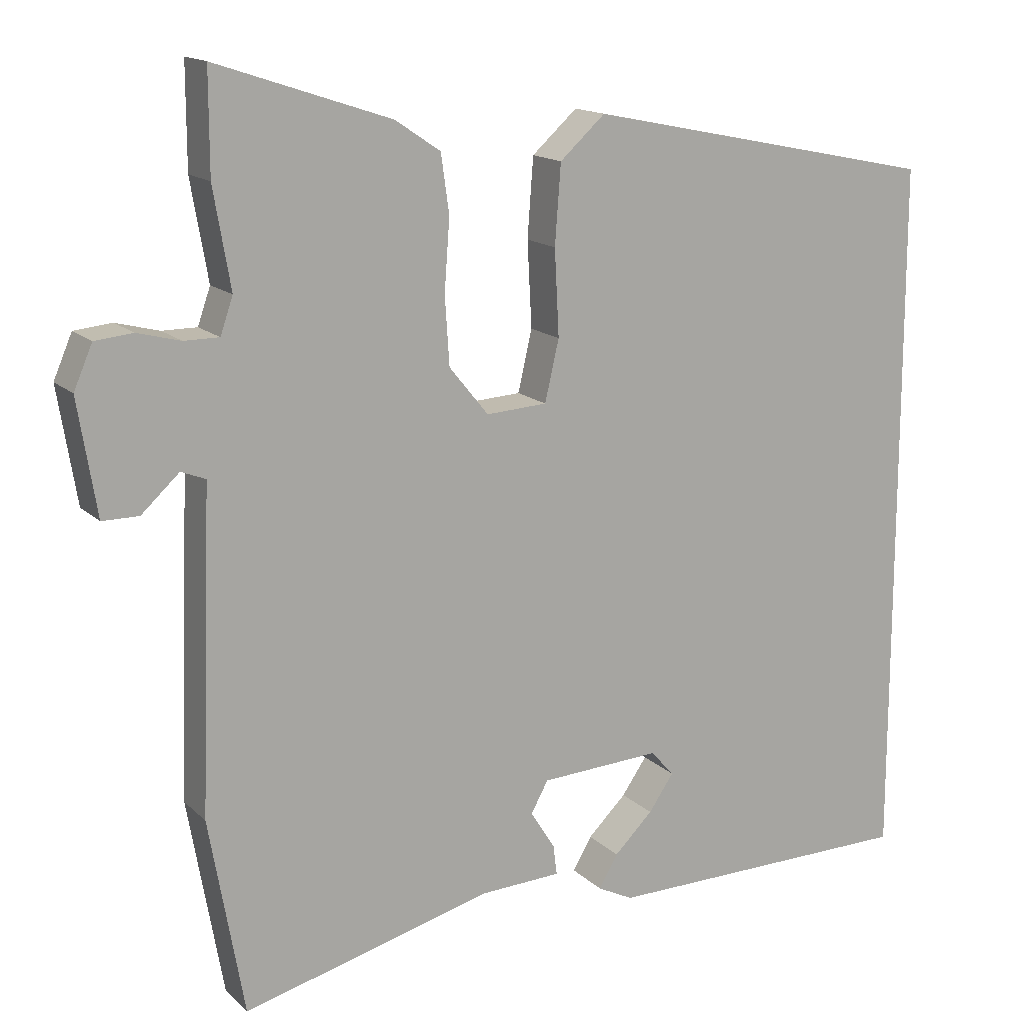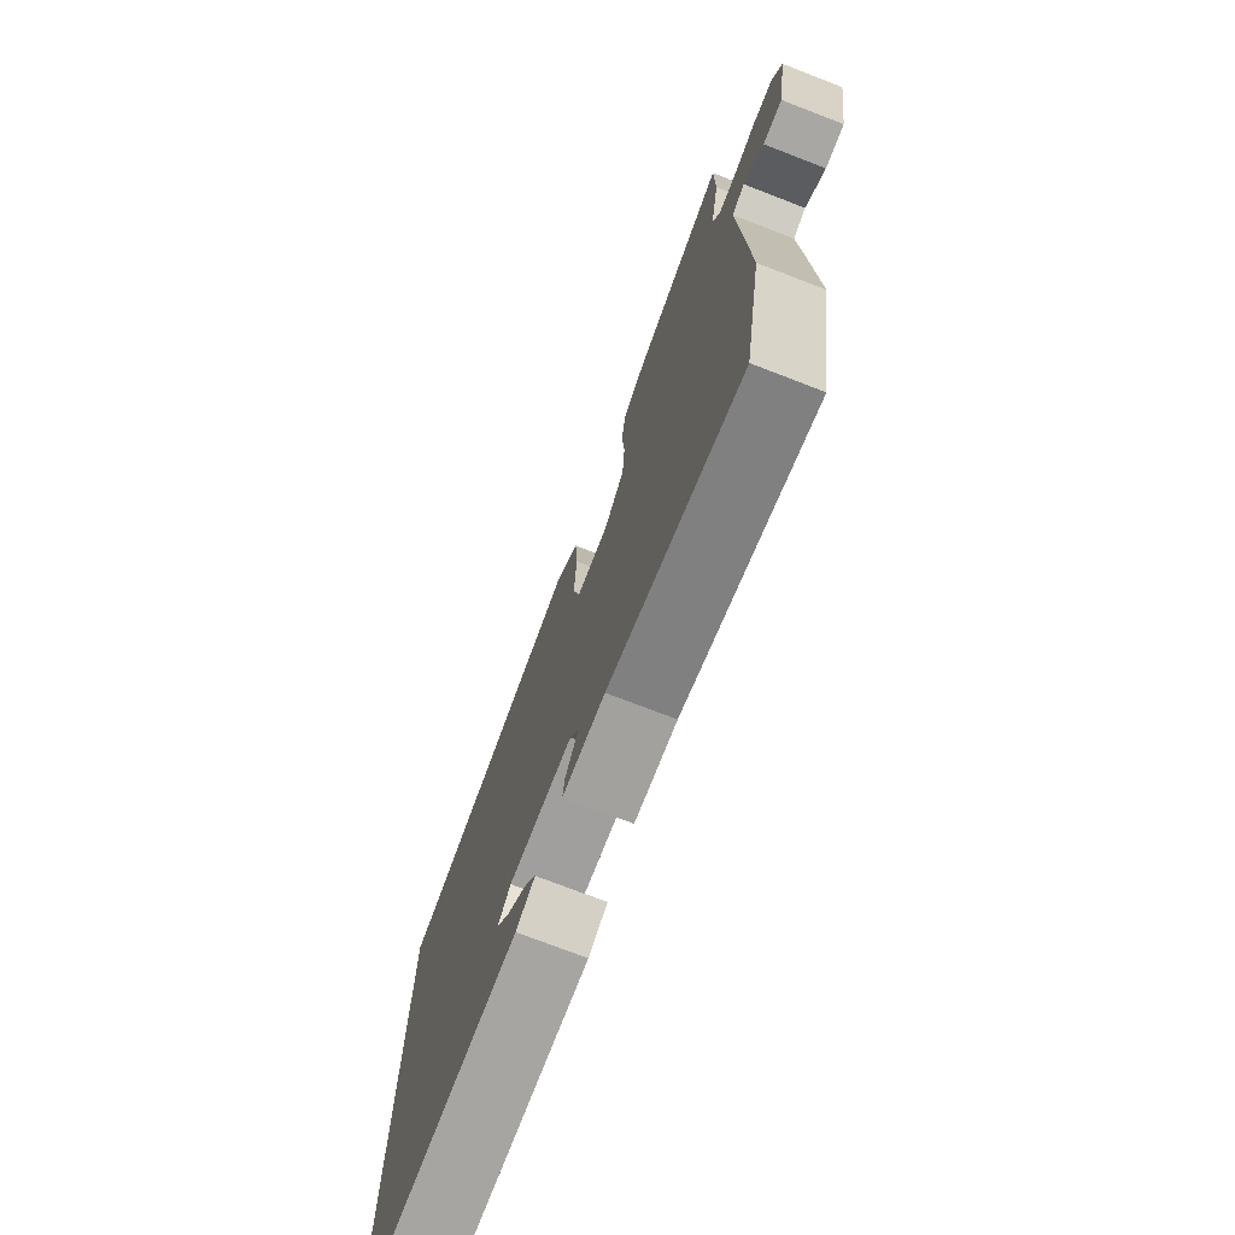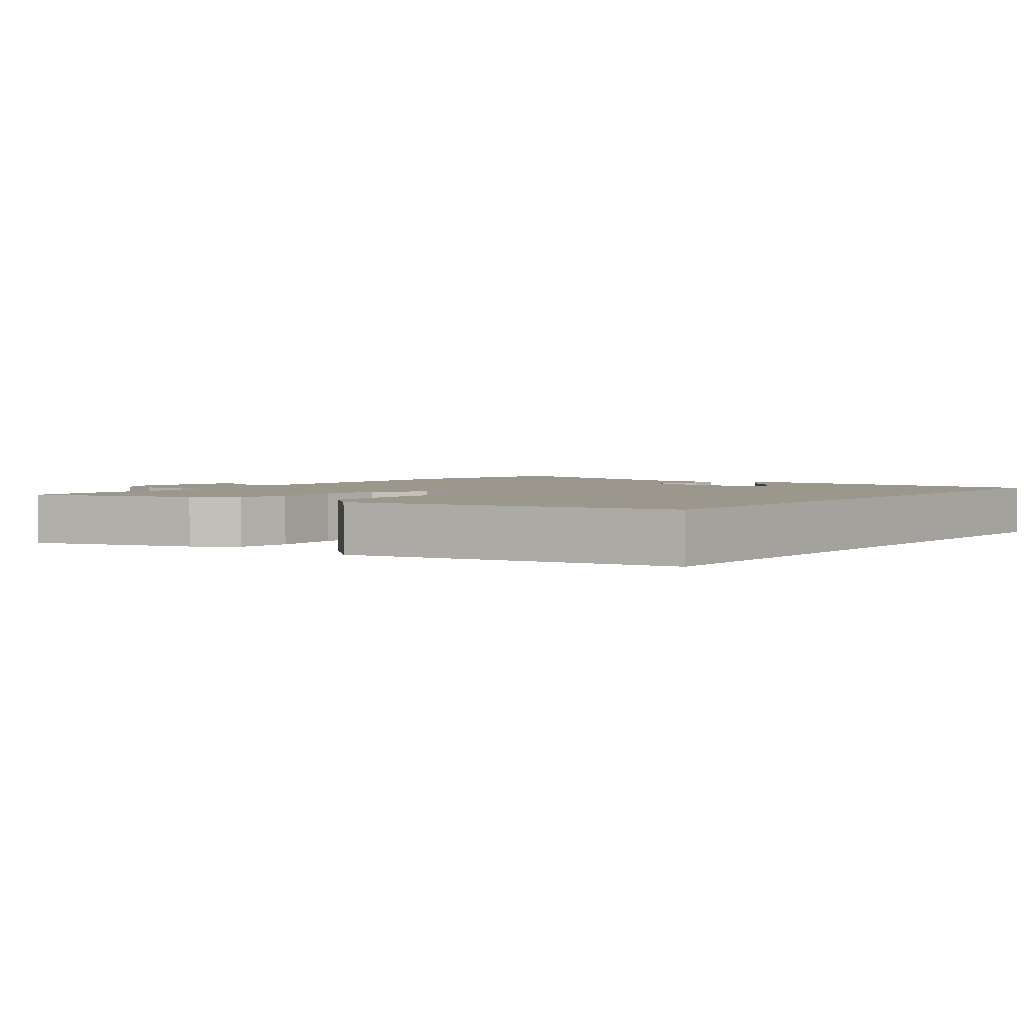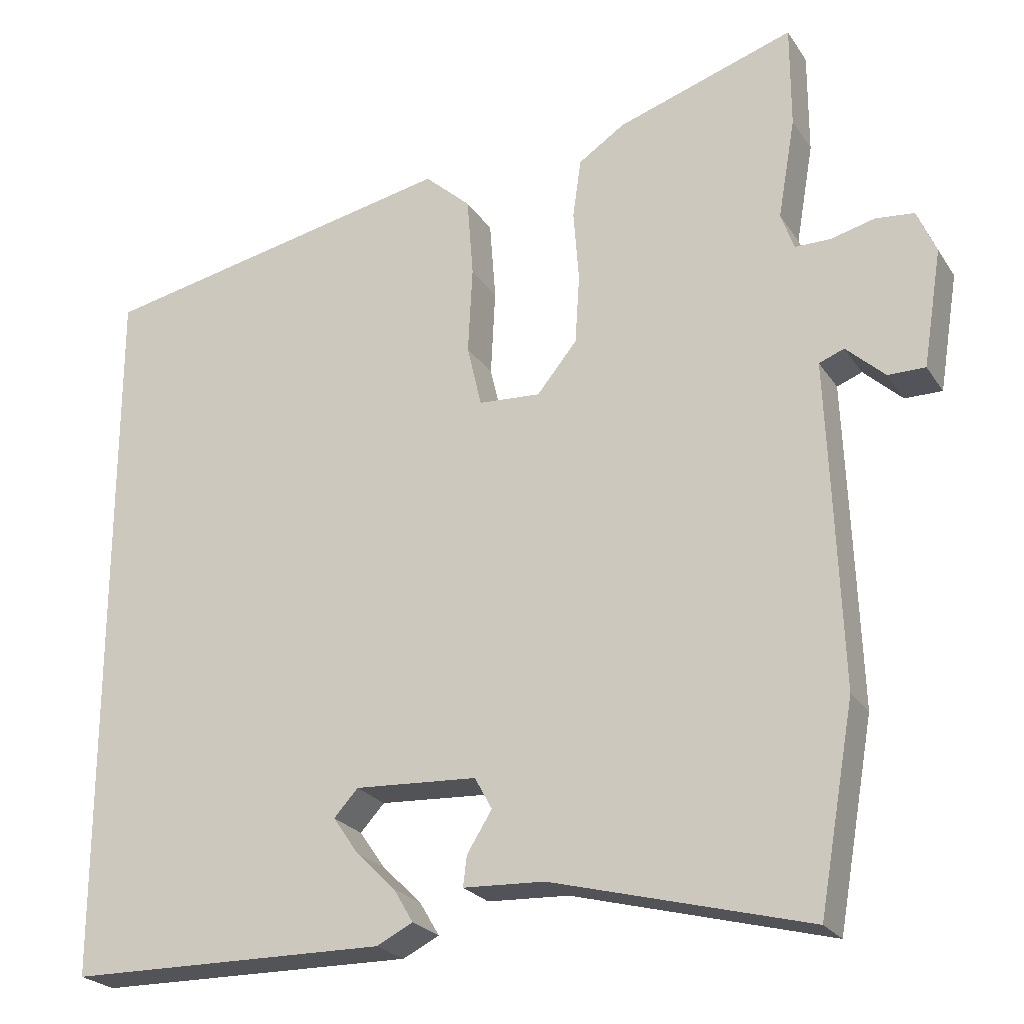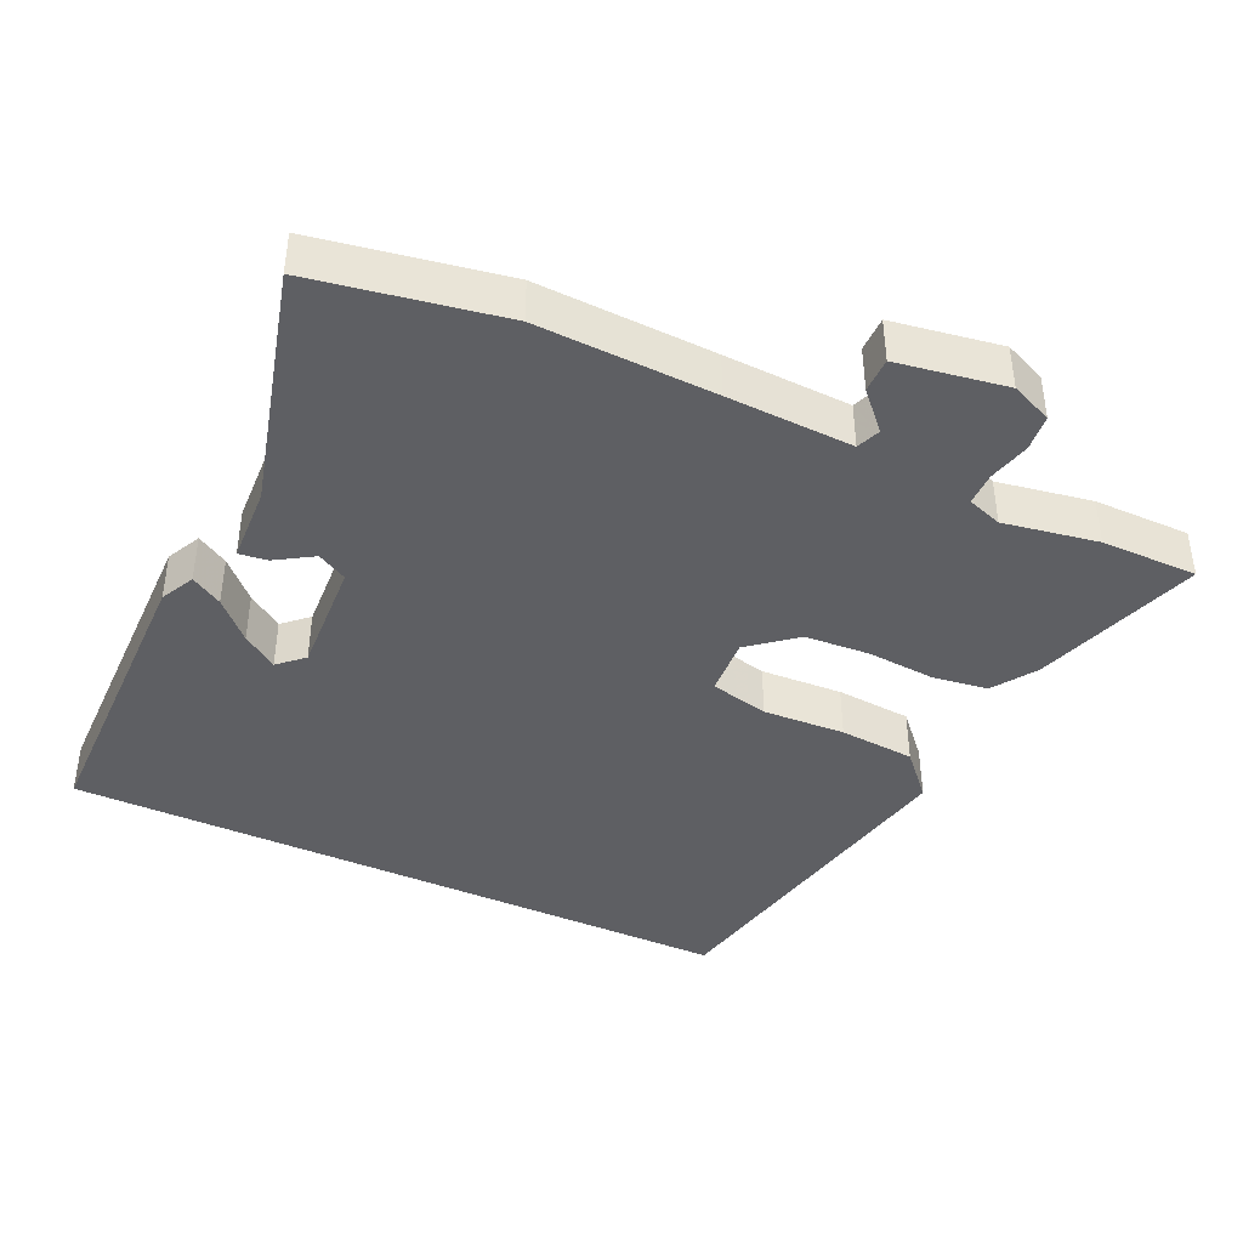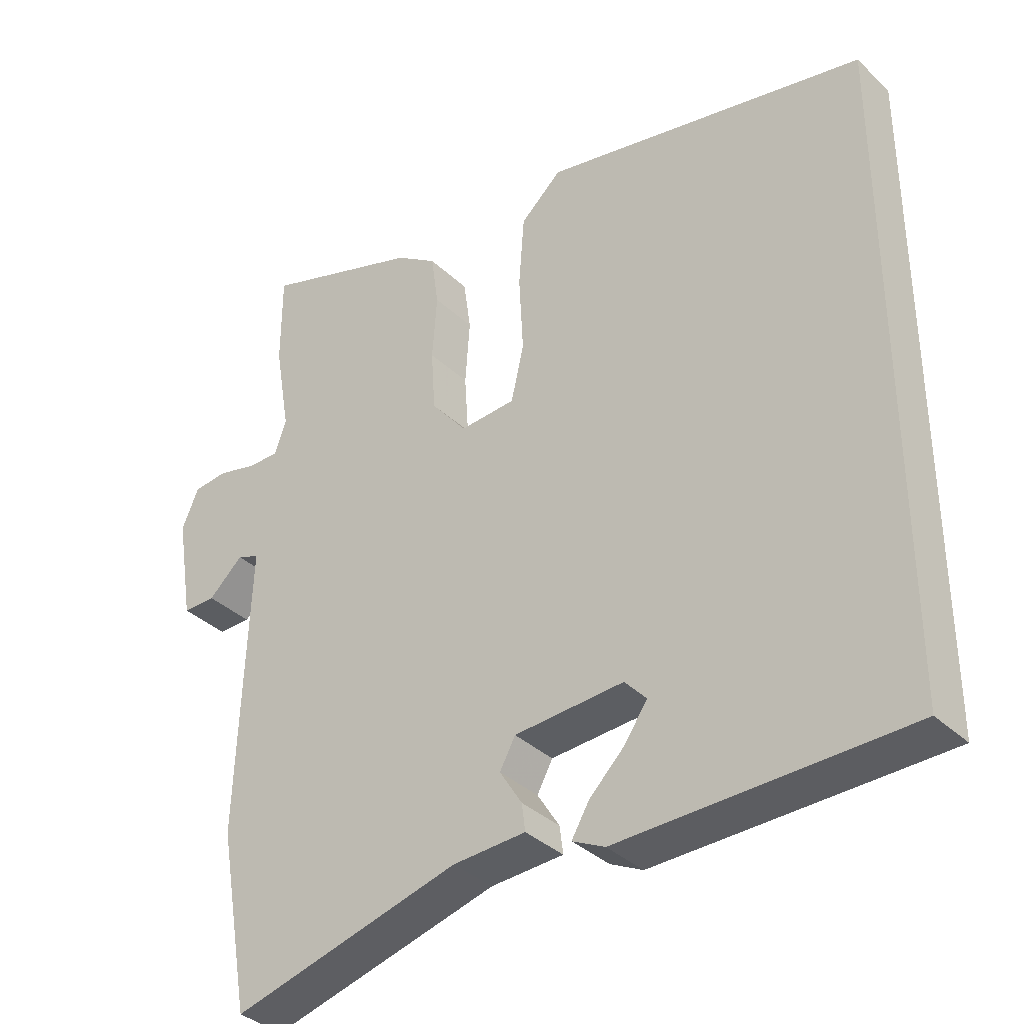
<metadata>
{"format":"obj","ext":"obj","renderer":"f3d","projection":"perspective","resolution":1024,"background":"white","views":[{"elev":15.1,"azim":-28.7,"up":"+Z"},{"elev":-74.6,"azim":-111.1,"up":"+Z"},{"elev":2.7,"azim":38.1,"up":"+Y"},{"elev":-23.7,"azim":-154.9,"up":"+Z"},{"elev":-41.7,"azim":-114.8,"up":"+Y"},{"elev":-36.1,"azim":39.5,"up":"+Z"}]}
</metadata>
<code>
v -0.486 0.07 -0.578
v -0.533 0.07 -0.312
v -0.524 0.07 -0.062
v -0.517 0.07 0.116
v -0.55 0.07 0.129
v -0.601 0.07 0.082
v -0.65 0.07 0.082
v -0.675 0.07 0.236
v -0.65 0.07 0.294
v -0.599 0.07 0.299
v -0.541 0.07 0.284
v -0.494 0.07 0.284
v -0.477 0.07 0.333
v -0.5 0.07 0.466
v -0.5 0.07 0.602
v -0.265 0.07 0.524
v -0.204 0.07 0.483
v -0.193 0.07 0.405
v -0.2 0.07 0.309
v -0.194 0.07 0.218
v -0.141 0.07 0.153
v -0.059 0.07 0.158
v -0.04 0.07 0.24
v -0.046 0.07 0.355
v -0.038 0.07 0.461
v 0.023 0.07 0.516
v 0.5 0.07 0.418
v 0.5 0.07 -0.538
v 0.076 0.07 -0.543
v 0.028 0.07 -0.519
v 0.054 0.07 -0.475
v 0.106 0.07 -0.424
v 0.14 0.07 -0.375
v 0.108 0.07 -0.34
v -0.054 0.07 -0.349
v -0.077 0.07 -0.391
v -0.044 0.07 -0.444
v -0.039 0.07 -0.484
v -0.147 0.07 -0.489
v -0.486 0 -0.578
v -0.533 0 -0.312
v -0.524 0 -0.062
v -0.517 0 0.116
v -0.55 0 0.129
v -0.601 0 0.082
v -0.65 0 0.082
v -0.675 0 0.236
v -0.65 0 0.294
v -0.599 0 0.299
v -0.541 0 0.284
v -0.494 0 0.284
v -0.477 0 0.333
v -0.5 0 0.466
v -0.5 0 0.602
v -0.265 0 0.524
v -0.204 0 0.483
v -0.193 0 0.405
v -0.2 0 0.309
v -0.194 0 0.218
v -0.141 0 0.153
v -0.059 0 0.158
v -0.04 0 0.24
v -0.046 0 0.355
v -0.038 0 0.461
v 0.023 0 0.516
v 0.5 0 0.418
v 0.5 0 -0.538
v 0.076 0 -0.543
v 0.028 0 -0.519
v 0.054 0 -0.475
v 0.106 0 -0.424
v 0.14 0 -0.375
v 0.108 0 -0.34
v -0.054 0 -0.349
v -0.077 0 -0.391
v -0.044 0 -0.444
v -0.039 0 -0.484
v -0.147 0 -0.489
f 36 37 38 39
f 35 36 39 1
f 29 30 31 32
f 29 32 33
f 28 29 33
f 27 28 33 34
f 23 24 25 26
f 23 26 27 34
f 16 17 18 19
f 16 19 20
f 13 14 15 16
f 12 13 16 20
f 11 12 20 21
f 9 10 11 21
f 5 6 7 8
f 4 5 8 9
f 1 2 3 4
f 35 1 4
f 35 4 9 21
f 22 23 34 35
f 21 22 35
f 78 77 76 75
f 40 78 75 74
f 71 70 69 68
f 72 71 68
f 72 68 67
f 73 72 67 66
f 65 64 63 62
f 73 66 65 62
f 58 57 56 55
f 59 58 55
f 55 54 53 52
f 59 55 52 51
f 60 59 51 50
f 60 50 49 48
f 47 46 45 44
f 48 47 44 43
f 43 42 41 40
f 43 40 74
f 60 48 43 74
f 74 73 62 61
f 74 61 60
f 1 40 41 2
f 2 41 42 3
f 3 42 43 4
f 4 43 44 5
f 5 44 45 6
f 6 45 46 7
f 7 46 47 8
f 8 47 48 9
f 9 48 49 10
f 10 49 50 11
f 11 50 51 12
f 12 51 52 13
f 13 52 53 14
f 14 53 54 15
f 15 54 55 16
f 16 55 56 17
f 17 56 57 18
f 18 57 58 19
f 19 58 59 20
f 20 59 60 21
f 21 60 61 22
f 22 61 62 23
f 23 62 63 24
f 24 63 64 25
f 25 64 65 26
f 26 65 66 27
f 27 66 67 28
f 28 67 68 29
f 29 68 69 30
f 30 69 70 31
f 31 70 71 32
f 32 71 72 33
f 33 72 73 34
f 34 73 74 35
f 35 74 75 36
f 36 75 76 37
f 37 76 77 38
f 38 77 78 39
f 39 78 40 1

</code>
